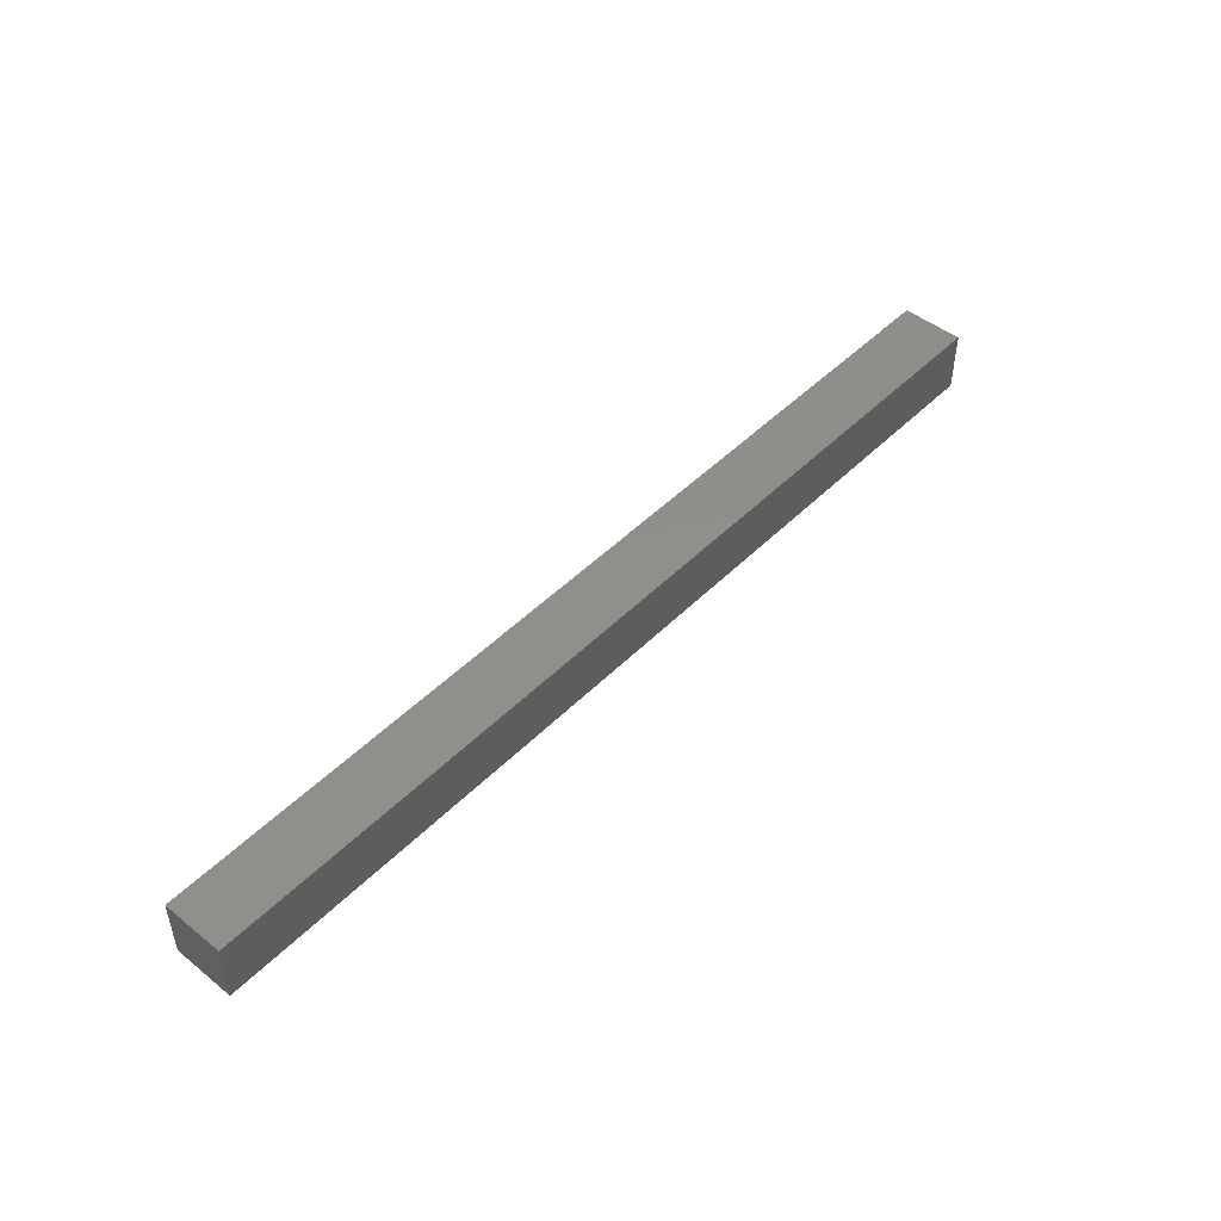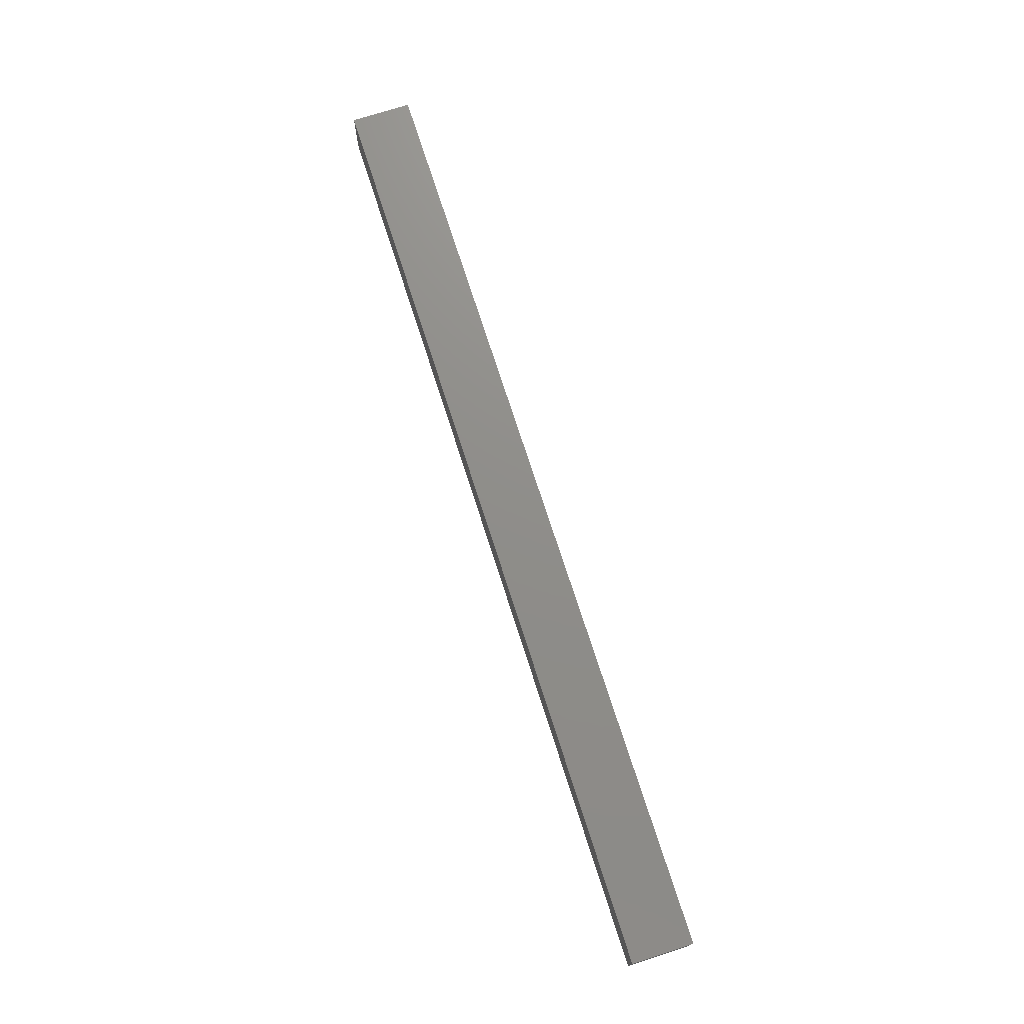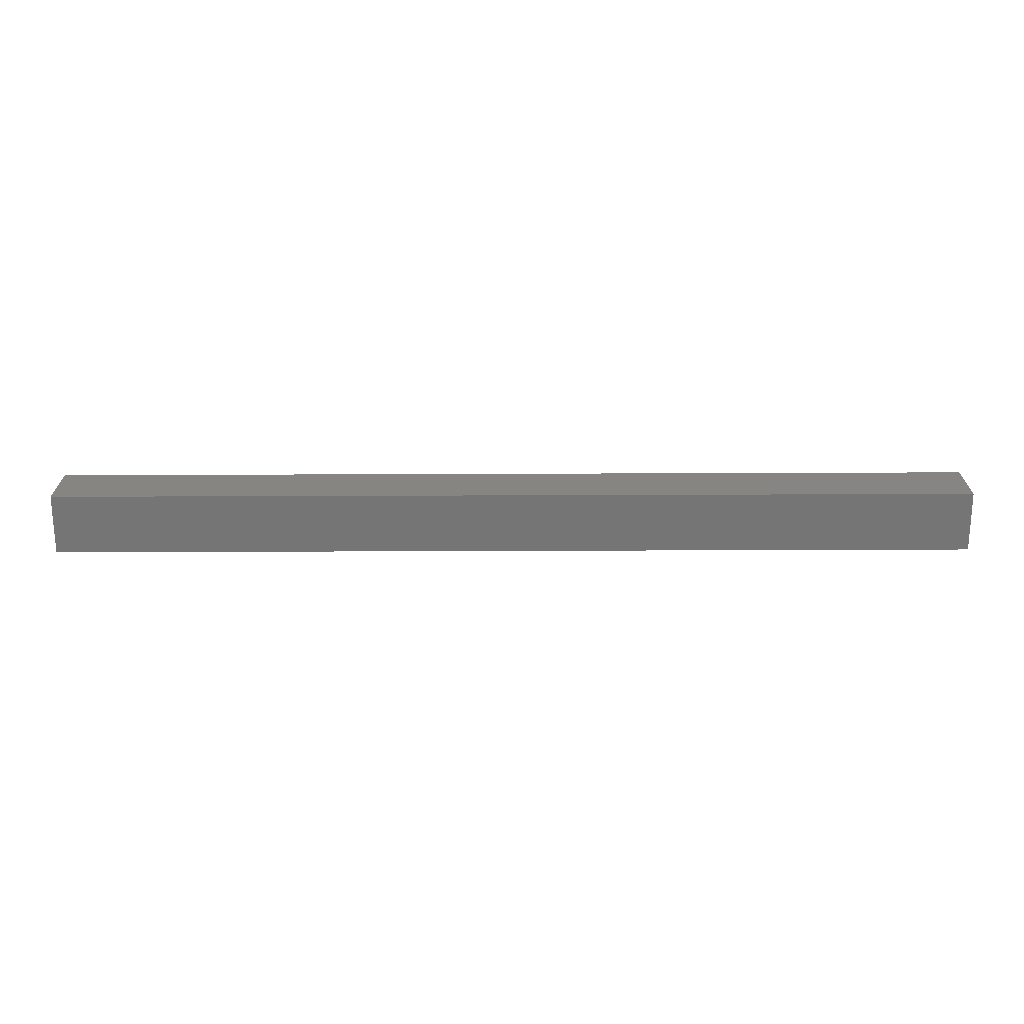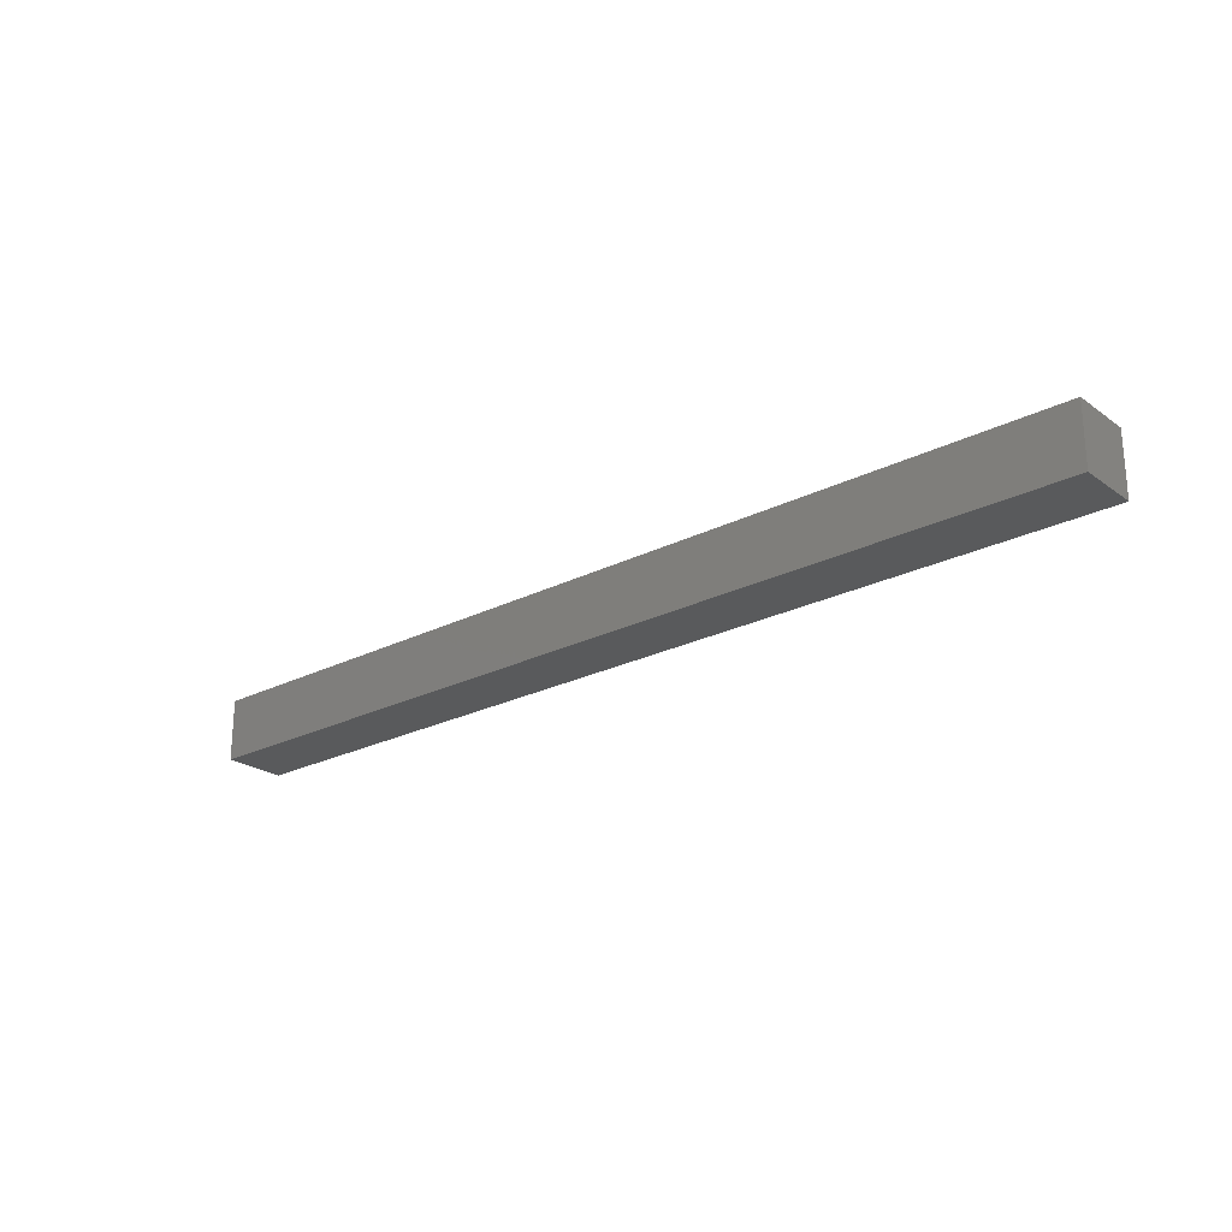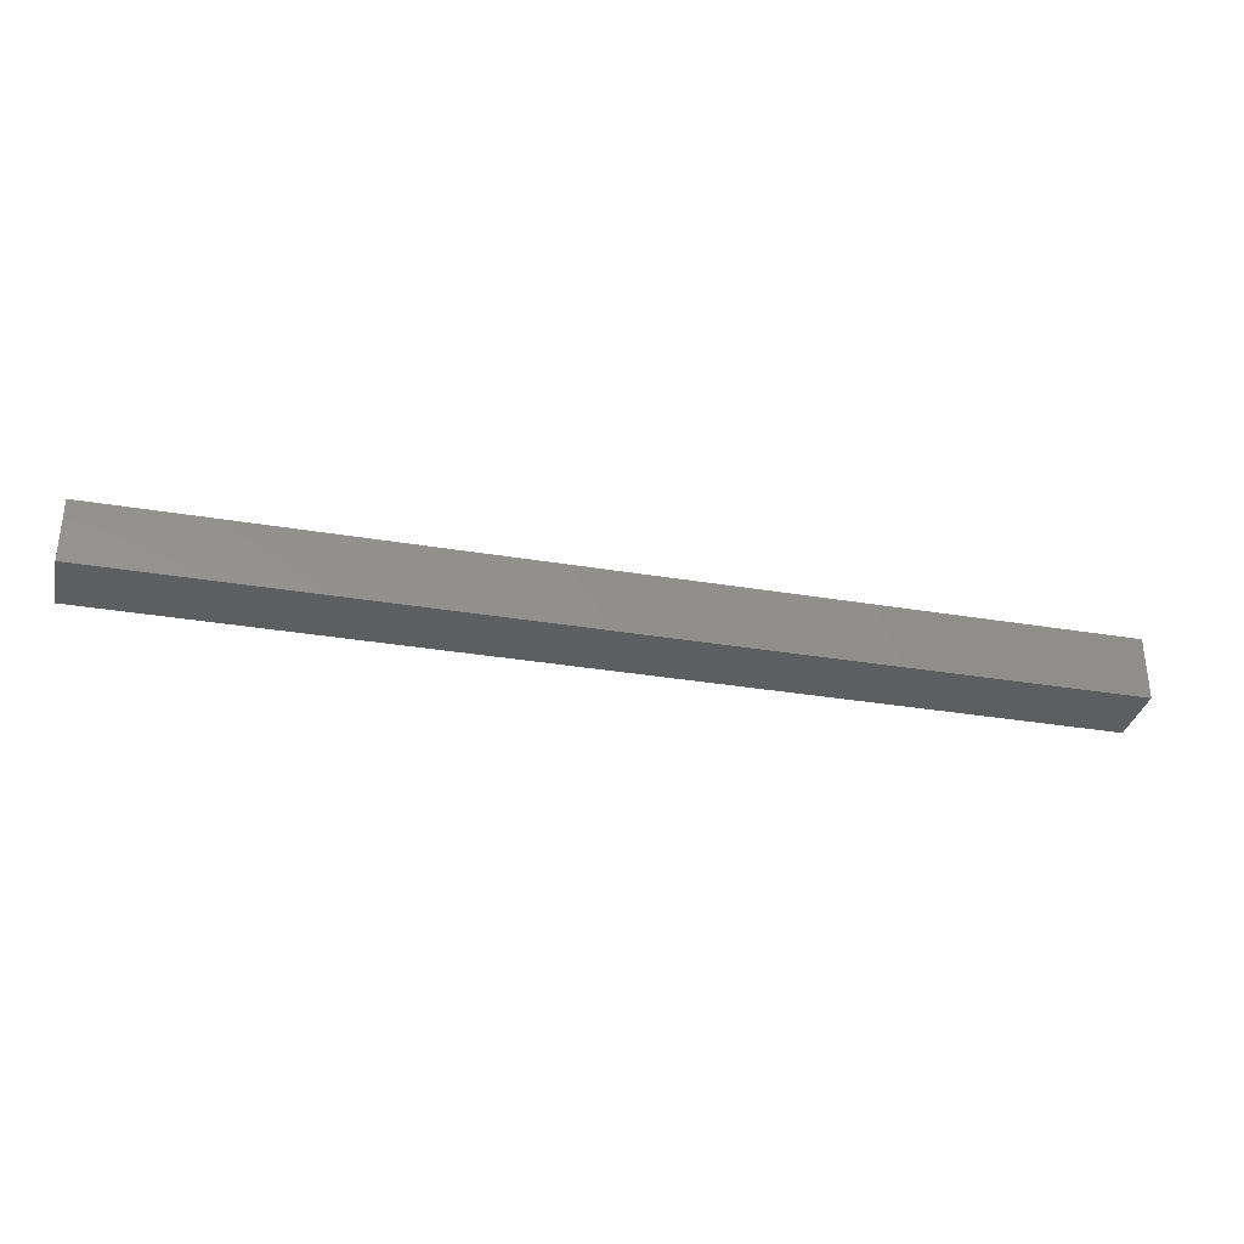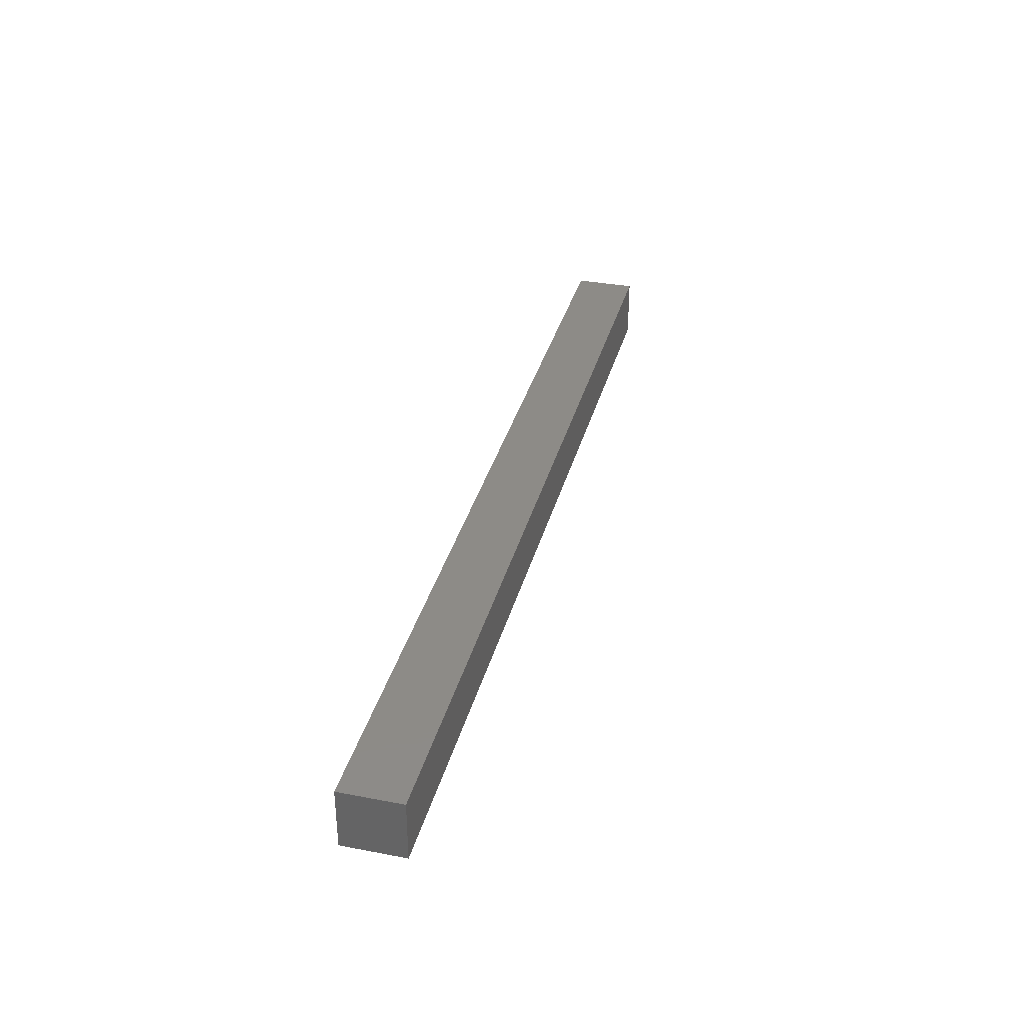
<metadata>
{"format":"stl","ext":"stl","renderer":"f3d","projection":"perspective","resolution":1024,"background":"white","views":[{"elev":47.7,"azim":-48.1,"up":"+Z"},{"elev":73.6,"azim":-107.8,"up":"+Z"},{"elev":-67.9,"azim":0.2,"up":"+Y"},{"elev":-23.7,"azim":-139.7,"up":"+Z"},{"elev":-33.4,"azim":167.1,"up":"+Y"},{"elev":34.7,"azim":-75.7,"up":"+Y"}]}
</metadata>
<code>
# stl→obj: 8 verts, 12 faces
v 0 0 4
v 0 4 4
v 0 0 0
v 0 4 0
v 61 0 4
v 61 4 4
v 61 0 0
v 61 4 0
f 1 2 3
f 3 2 4
f 1 5 6
f 2 1 6
f 3 7 5
f 1 3 5
f 4 8 3
f 3 8 7
f 2 6 4
f 4 6 8
f 7 8 6
f 5 7 6

</code>
